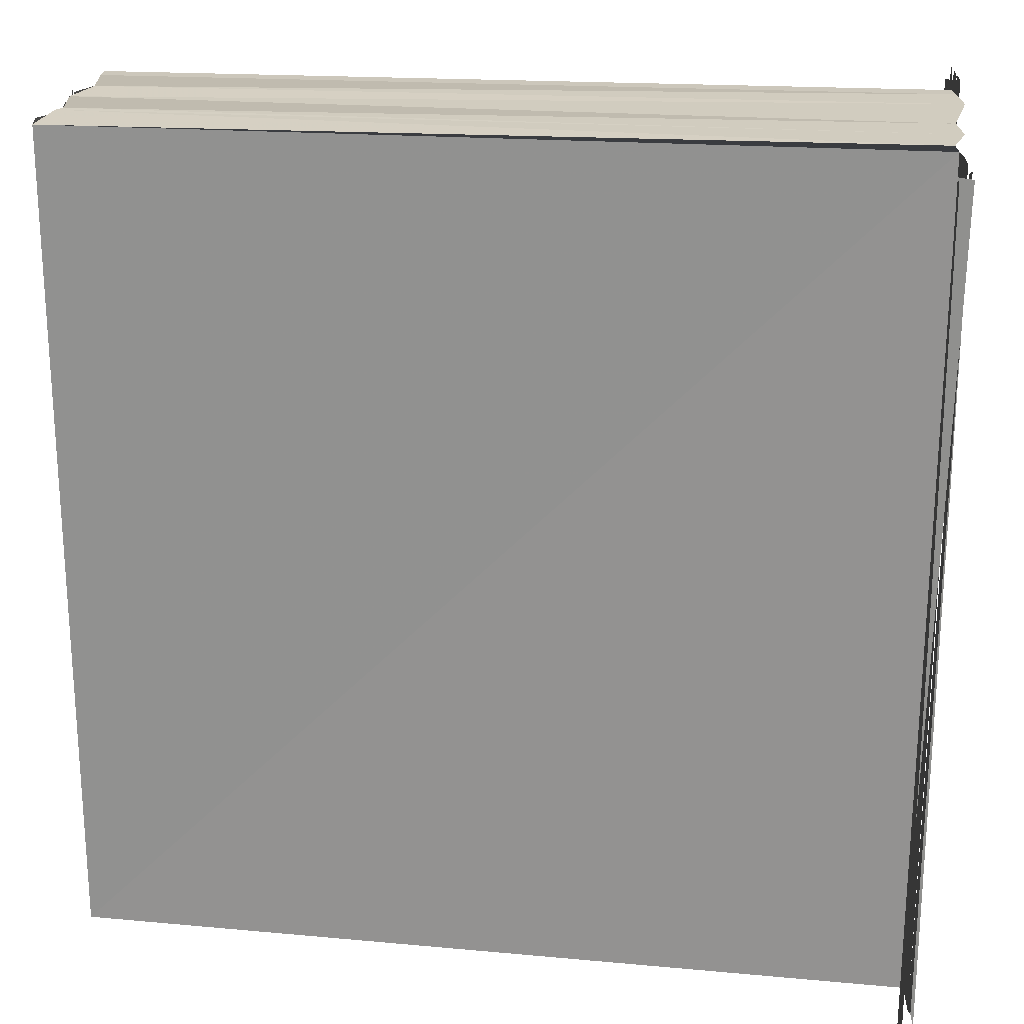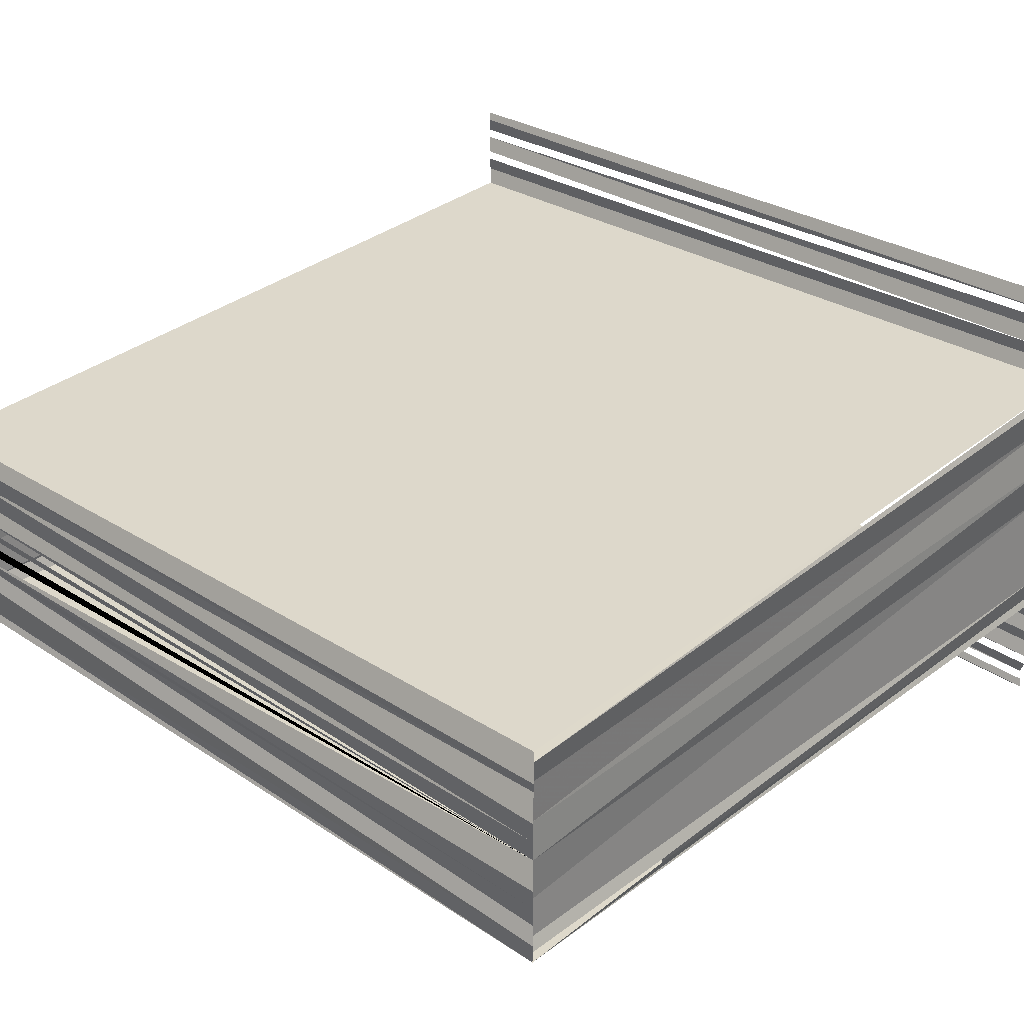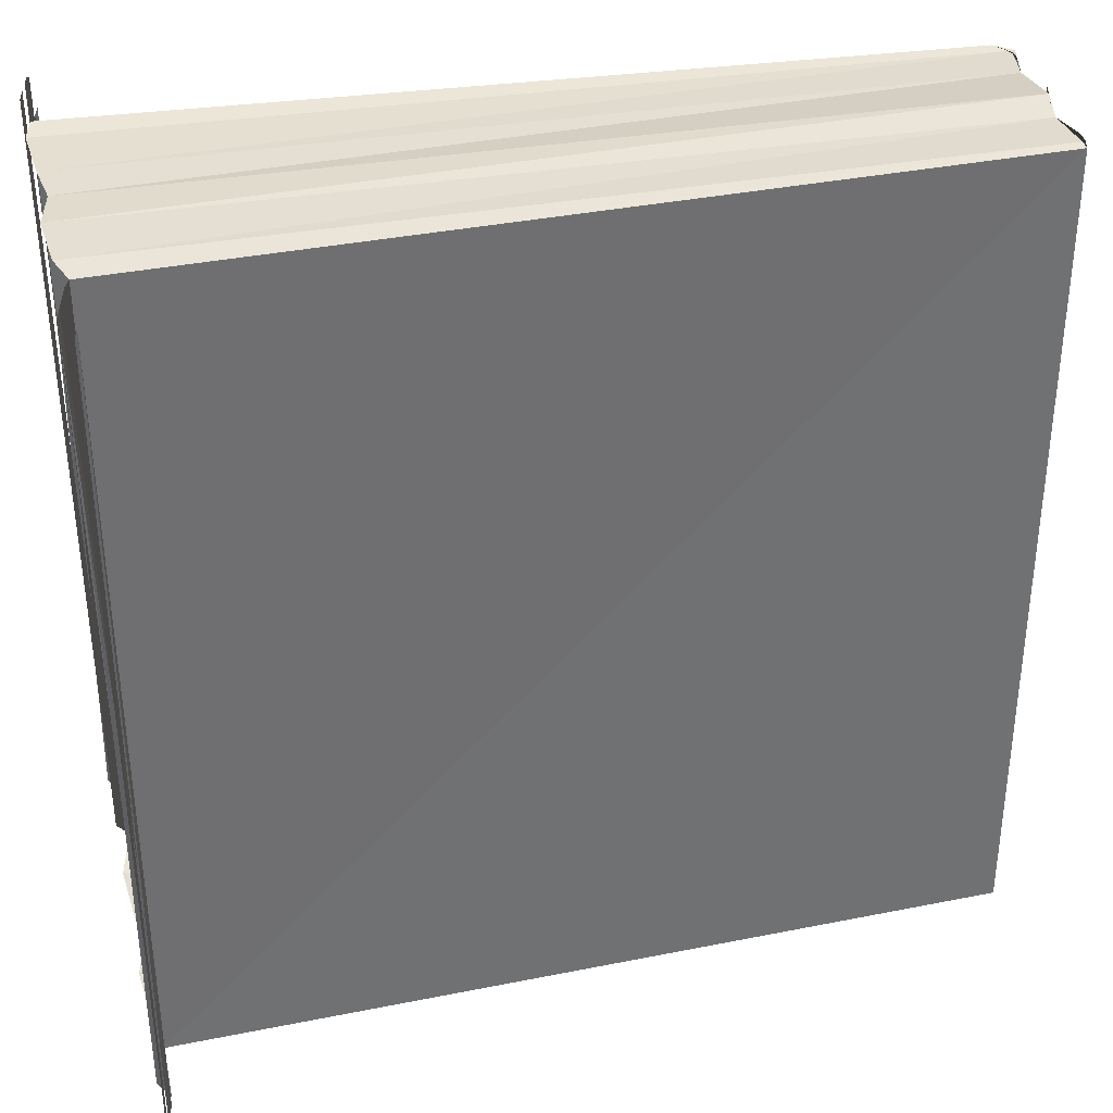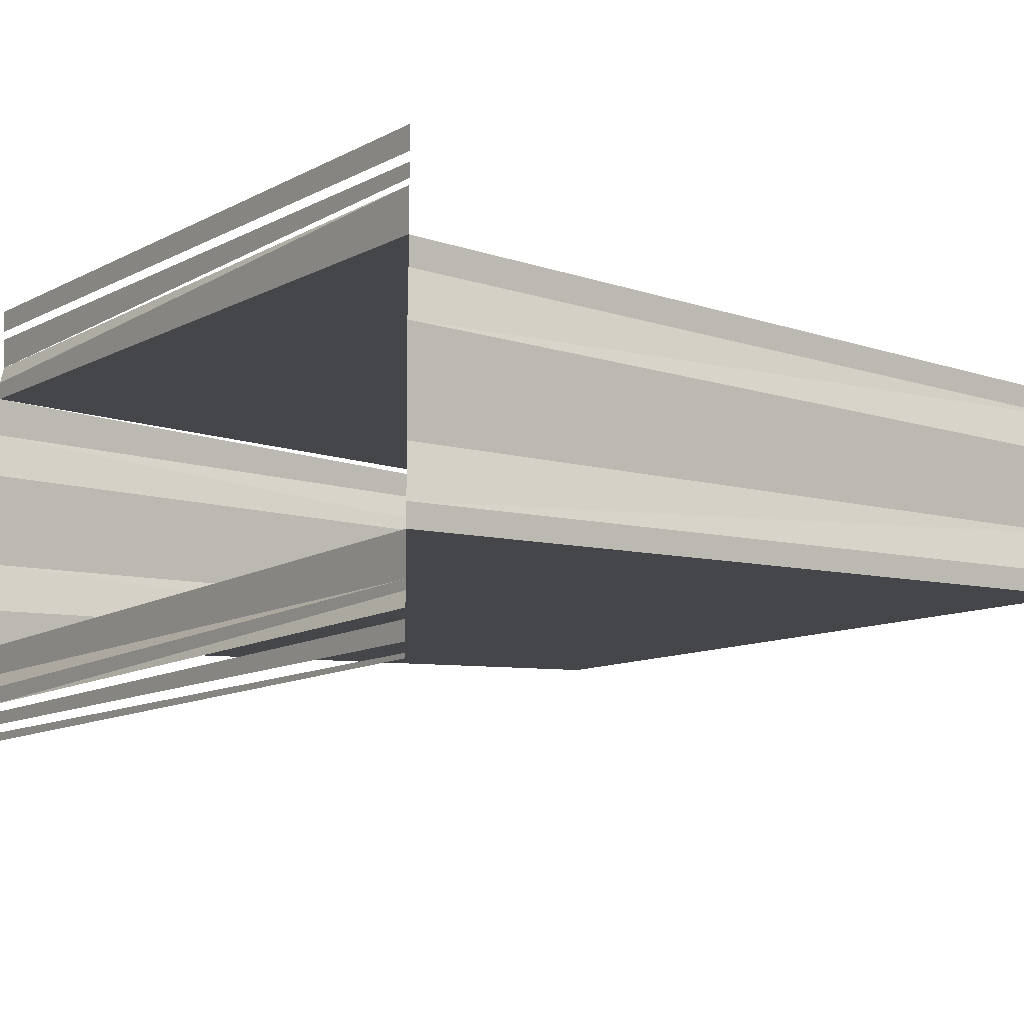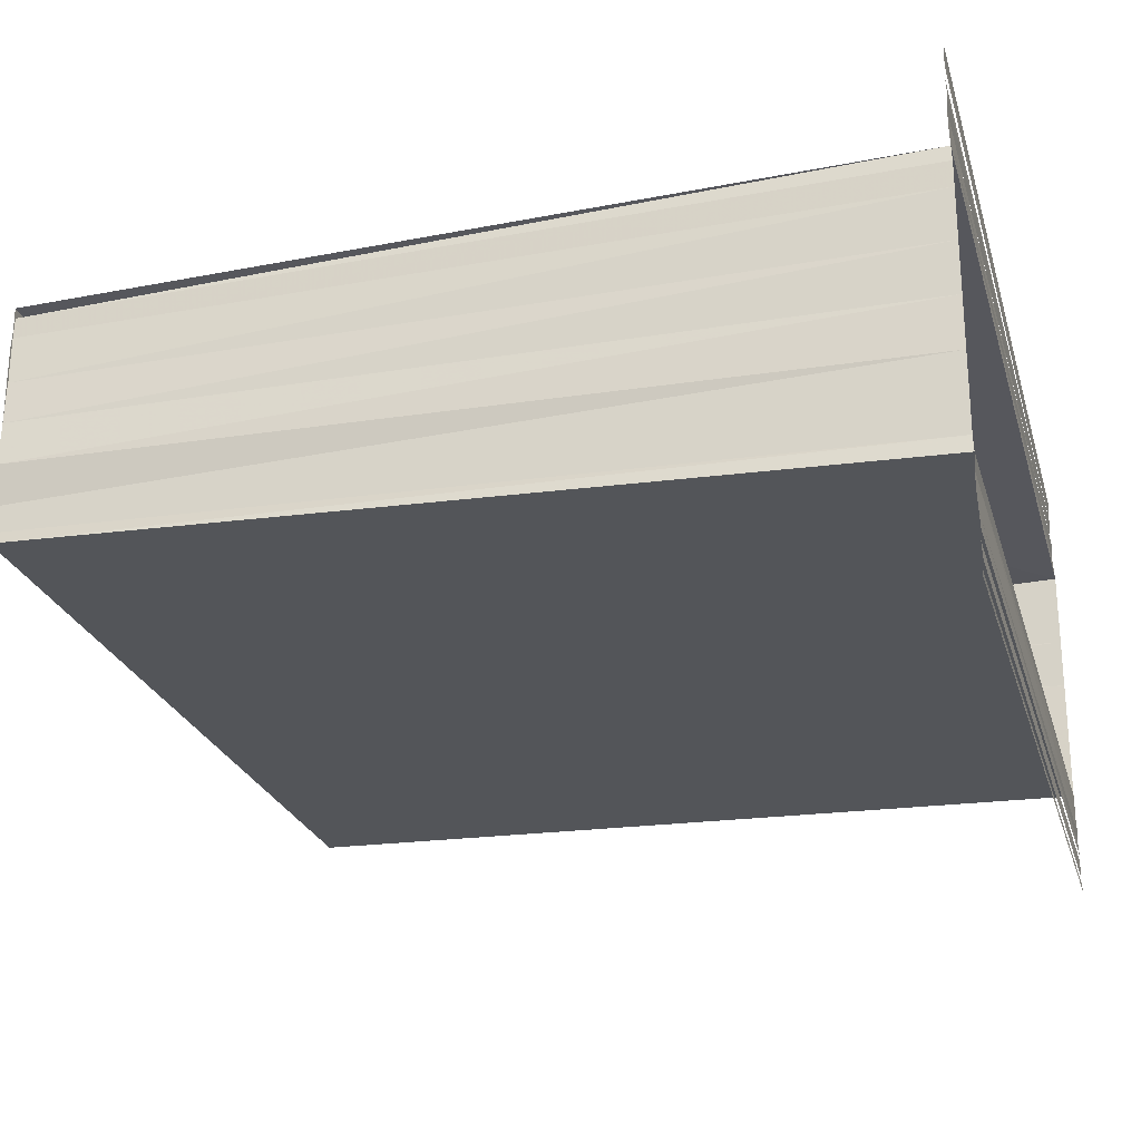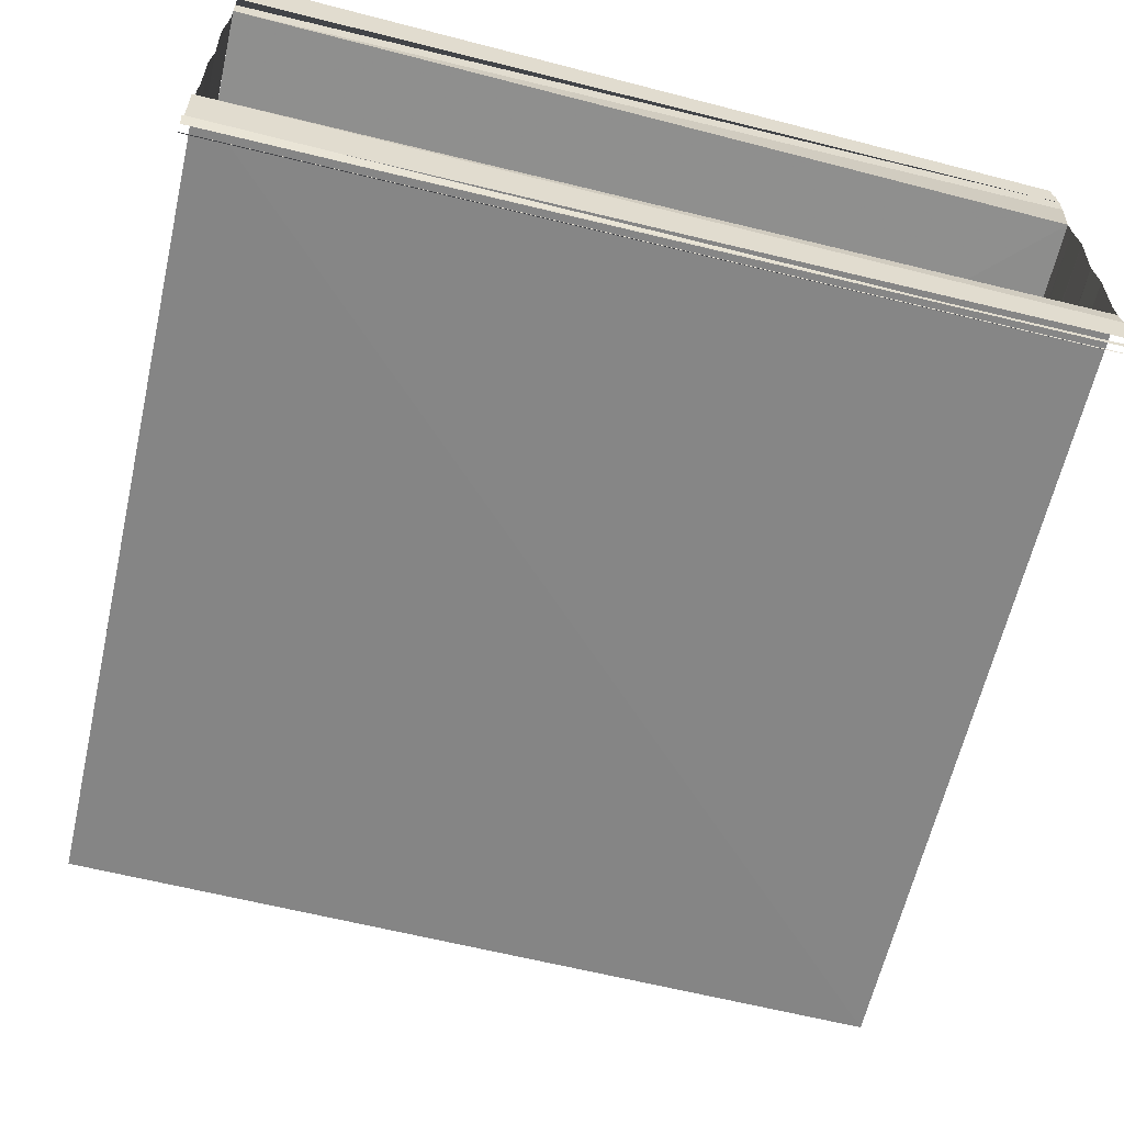
<metadata>
{"format":"obj","ext":"obj","renderer":"f3d","projection":"perspective","resolution":1024,"background":"white","views":[{"elev":22.4,"azim":7.6,"up":"+Y"},{"elev":31.1,"azim":-47.3,"up":"+Z"},{"elev":36.4,"azim":166.7,"up":"+Y"},{"elev":-9.9,"azim":143.4,"up":"+Z"},{"elev":-25.4,"azim":15.3,"up":"+Z"},{"elev":-63.3,"azim":76.1,"up":"+Z"}]}
</metadata>
<code>
o 8471
v 2253 1883 17.07
v 2253 1883 17.07
v 2253 1883 17.07
v 2253 1883 17.07
v 2253 1883 17.07
v 2253 1883 17.07
v 2253 1883 17.07
v 2253 1883 17.07
v 2253 1883 17.07
v 2253 1883 17.07
v 2253 1883 17.07
v 2253 1883 17.07
v 2253 1883 17.07
v 2253 1883 17.07
v 2253 1883 17.07
v 2253 1883 17.07
v 2253 1883 17.07
v 2253 1883 17.07
v 2253 1883 17.07
v 2253 1883 17.07
v 2253 1883 17.07
v 2253 1883 17.07
v 2253 1883 17.07
v 2253 1883 17.07
v 2253 1883 17.07
v 2253 1883 17.07
v 2253 1883 17.07
v 2253 1883 17.07
v 2253 1883 17.07
v 2253 1883 17.07
v 2253 1883 17.07
v 2253 1883 17.07
v 2253 1883 17.07
v 2253 1883 17.07
v 2253 1883 17.07
v 2253 1883 17.07
v 2253 1883 17.07
v 2253 1883 17.07
v 2253 1883 17.07
v 2253 1883 17.07
v 2253 1883 17.07
v 2253 1883 17.07
v 2253 1883 17.07
v 2253 1883 17.07
v 2253 1883 17.07
v 2253 1883 17.07
v 2253 1883 17.07
v 2253 1883 17.07
v 2253 1883 17.07
v 2253 1883 17.07
v 2253 1883 17.07
v 2253 1883 17.07
v 2253 1883 17.07
v 2253 1883 17.07
v 2253 1883 17.07
v 2253 1883 17.07
v 2253 1883 17.07
v 2253 1883 17.07
v 2253 1883 17.07
v 2253 1883 17.07
v 2253 1883 17.07
v 2253 1883 17.07
v 2253 1883 17.07
v 2253 1883 17.07
v 2253 1883 17.07
v 2253 1883 17.07
v 2253 1883 17.07
v 2253 1883 17.07
v 2253 1883 17.07
v 2253 1883 17.07
v 2253 1883 17.07
v 2253 1883 17.07
v 2253 1883 17.07
v 2253 1883 17.07
v 2253 1883 17.07
v 2253 1883 17.07
v 2253 1883 17.07
v 2253 1883 17.07
v 2253 1883 17.07
v 2253 1883 17.07
v 2253 1883 17.07
v 2253 1883 17.07
v 2253 1883 17.07
v 2253 1883 17.07
v 2253 1883 17.07
v 2253 1883 17.07
v 2253 1883 17.07
v 2253 1883 17.07
v 2253 1883 17.07
v 2253 1883 17.07
v 2253 1883 17.07
v 2253 1883 17.07
v 2253 1883 17.07
v 2253 1883 17.07
v 2253 1883 17.07
v 2253 1883 17.07
v 2253 1883 17.07
v 2253 1883 17.07
f 1 2 3
f 3 2 4
f 5 6 7
f 7 6 8
f 7 8 9
f 9 8 10
f 11 12 13
f 13 12 14
f 15 16 17
f 17 16 18
f 17 18 19
f 19 20 21
f 21 20 22
f 21 22 23
f 24 22 25
f 25 26 27
f 28 23 29
f 30 28 29
f 31 28 30
f 32 31 30
f 33 31 32
f 34 33 32
f 35 33 34
f 36 37 34
f 38 35 34
f 39 35 38
f 40 39 38
f 41 39 40
f 42 41 40
f 43 41 42
f 44 43 42
f 45 43 46
f 47 48 45
f 49 48 50
f 49 51 48
f 52 51 49
f 52 53 51
f 54 53 52
f 54 55 53
f 56 55 54
f 57 50 58
f 58 59 60
f 61 57 58
f 62 57 61
f 63 62 61
f 64 62 63
f 65 64 63
f 66 63 34
f 67 64 65
f 68 67 65
f 26 67 68
f 69 26 68
f 70 71 34
f 70 65 71
f 72 65 70
f 72 73 65
f 74 73 72
f 74 75 73
f 76 69 75
f 76 75 74
f 77 78 76
f 79 80 34
f 79 81 80
f 61 81 79
f 61 82 81
f 83 82 61
f 83 84 82
f 85 84 83
f 85 44 84
f 86 87 85
f 88 89 90
f 91 92 93
f 94 95 96
f 96 97 98

</code>
